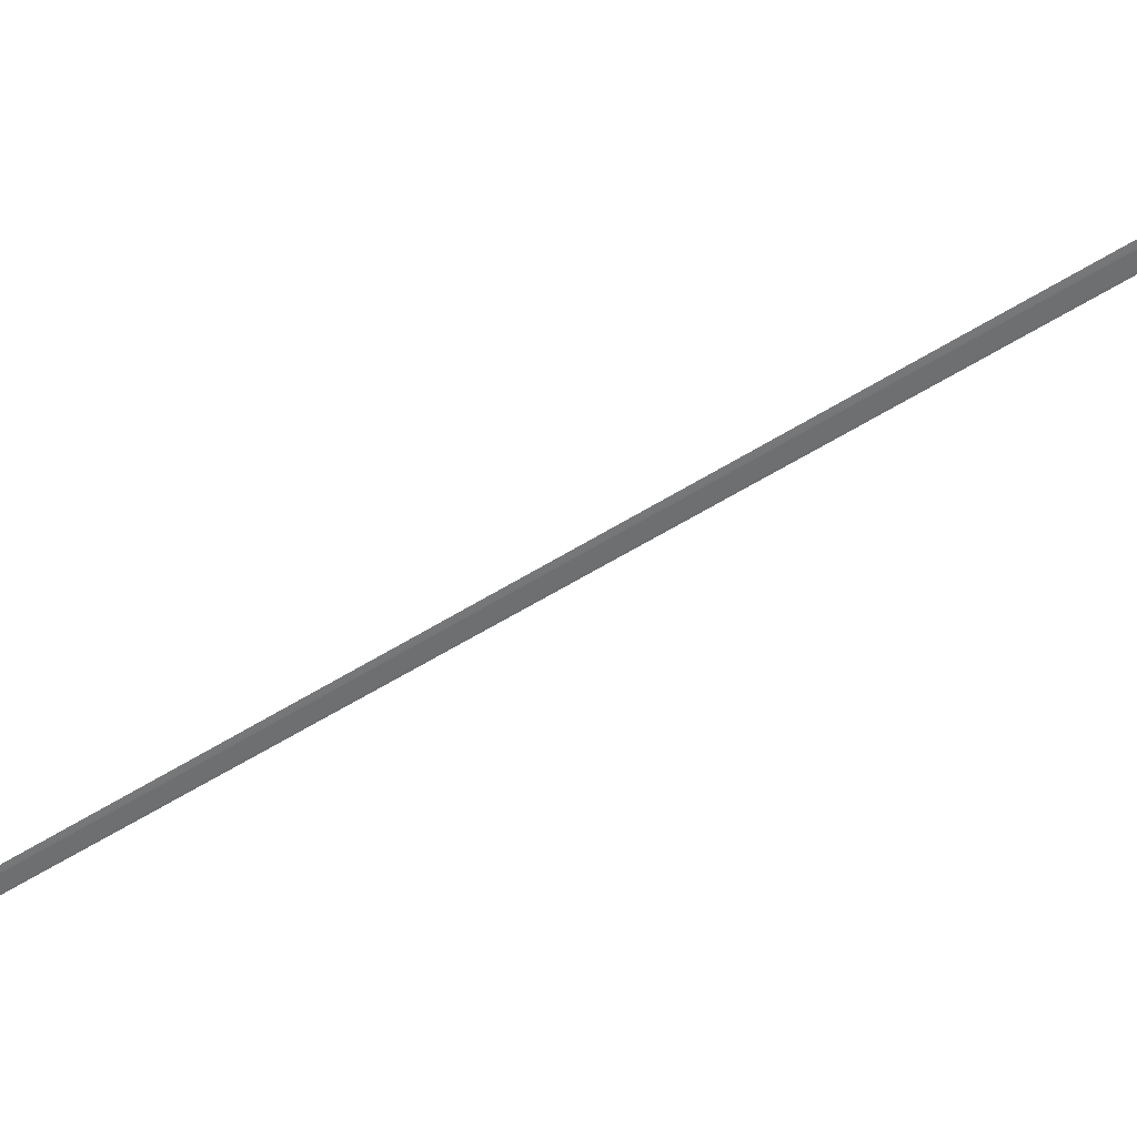
<metadata>
{"format":"obj","ext":"obj","renderer":"f3d","projection":"perspective","resolution":1024,"background":"white","views":[{"elev":-52.9,"azim":154.5,"up":"+Z"}]}
</metadata>
<code>
v -95 158.9 0.4
v -95 157.5 0.332
v -95 156.1 0.2639
v -95 154.6 0.1984
v -95 153.2 0.1728
v -95 151.8 0.1472
v -95 150.4 0.1217
v -95 149 0.09606
v -95 147.5 0.07046
v -95 146.1 0.04486
v -95 144.7 0.01927
v -95 143.3 0
v -91 152 0.4
v -91 150.6 0.3319
v -91 149.1 0.2639
v -91 147.7 0.1984
v -91 146.3 0.1728
v -91 144.9 0.1472
v -91 143.5 0.1216
v -91 142 0.09604
v -91 140.6 0.07044
v -91 139.2 0.04484
v -91 137.8 0.01924
v -91 136.3 0
v -87 145.1 0.4
v -87 143.6 0.3319
v -87 142.2 0.2639
v -87 140.8 0.1984
v -87 139.4 0.1728
v -87 137.9 0.1472
v -87 136.5 0.1216
v -87 135.1 0.09601
v -87 133.7 0.07041
v -87 132.3 0.04481
v -87 130.8 0.01921
v -87 129.4 0
v -83 138.1 0.4
v -83 136.7 0.3319
v -83 135.3 0.2639
v -83 133.9 0.1984
v -83 132.4 0.1728
v -83 131 0.1472
v -83 129.6 0.1216
v -83 128.2 0.09599
v -83 126.8 0.07039
v -83 125.3 0.04478
v -83 123.9 0.01918
v -83 122.5 0
v -79 131.2 0.4
v -79 129.8 0.3319
v -79 128.4 0.2638
v -79 126.9 0.1984
v -79 125.5 0.1728
v -79 124.1 0.1472
v -79 122.7 0.1216
v -79 121.2 0.09597
v -79 119.8 0.07037
v -79 118.4 0.04476
v -79 117 0.01915
v -79 115.6 0
v -75 124.3 0.4
v -75 122.8 0.3319
v -75 121.4 0.2638
v -75 120 0.1984
v -75 118.6 0.1728
v -75 117.2 0.1472
v -75 115.7 0.1216
v -75 114.3 0.09595
v -75 112.9 0.07034
v -75 111.5 0.04473
v -75 110 0.01912
v -75 108.6 0
v -71 117.3 0.4
v -71 115.9 0.3319
v -71 114.5 0.2638
v -71 113.1 0.1984
v -71 111.7 0.1728
v -71 110.2 0.1472
v -71 108.8 0.1215
v -71 107.4 0.09593
v -71 106 0.07032
v -71 104.5 0.0447
v -71 103.1 0.01909
v -71 101.7 0
v -67 110.4 0.4
v -67 109 0.3319
v -67 107.6 0.2638
v -67 106.1 0.1984
v -67 104.7 0.1728
v -67 103.3 0.1471
v -67 101.9 0.1215
v -67 100.5 0.09591
v -67 99.03 0.07029
v -67 97.61 0.04468
v -67 96.19 0.01906
v -67 94.77 0
v -63 103.5 0.4
v -63 102.1 0.3319
v -63 100.6 0.2638
v -63 99.22 0.1984
v -63 97.79 0.1728
v -63 96.37 0.1471
v -63 94.95 0.1215
v -63 93.53 0.09589
v -63 92.1 0.07027
v -63 90.68 0.04465
v -63 89.26 0.01903
v -63 87.84 0
v -59 96.55 0.4
v -59 95.13 0.3319
v -59 93.71 0.2638
v -59 92.29 0.1984
v -59 90.86 0.1727
v -59 89.44 0.1471
v -59 88.02 0.1215
v -59 86.6 0.09587
v -59 85.18 0.07025
v -59 83.75 0.04462
v -59 82.33 0.019
v -59 80.91 0
v -55 89.63 0.4
v -55 88.2 0.3319
v -55 86.78 0.2637
v -55 85.36 0.1984
v -55 83.94 0.1727
v -55 82.51 0.1471
v -55 81.09 0.1215
v -55 79.67 0.09585
v -55 78.25 0.07022
v -55 76.82 0.0446
v -55 75.4 0.01897
v -55 73.98 0
v -51 82.7 0.4
v -51 81.27 0.3319
v -51 79.85 0.2637
v -51 78.43 0.1983
v -51 77.01 0.1727
v -51 75.58 0.1471
v -51 74.16 0.1215
v -51 72.74 0.09583
v -51 71.32 0.0702
v -51 69.89 0.04457
v -51 68.47 0.01894
v -51 67.05 0
v -47 75.77 0.4
v -47 74.35 0.3319
v -47 72.92 0.2637
v -47 71.5 0.1983
v -47 70.08 0.1727
v -47 68.66 0.1471
v -47 67.23 0.1214
v -47 65.81 0.09581
v -47 64.39 0.07018
v -47 62.96 0.04455
v -47 61.54 0.01891
v -47 60.12 0
v -43 68.84 0.4
v -43 67.42 0.3318
v -43 66 0.2637
v -43 64.57 0.1983
v -43 63.15 0.1727
v -43 61.73 0.1471
v -43 60.3 0.1214
v -43 58.88 0.09579
v -43 57.46 0.07015
v -43 56.03 0.04452
v -43 54.61 0.01888
v -43 53.19 0
v -39 61.91 0.4
v -39 60.49 0.3318
v -39 59.07 0.2637
v -39 57.64 0.1983
v -39 56.22 0.1727
v -39 54.8 0.147
v -39 53.37 0.1214
v -39 51.95 0.09577
v -39 50.53 0.07013
v -39 49.1 0.04449
v -39 47.68 0.01885
v -39 46.26 0
v -35 54.98 0.4
v -35 53.56 0.3318
v -35 52.14 0.2637
v -35 50.71 0.1983
v -35 49.29 0.1727
v -35 47.87 0.147
v -35 46.44 0.1214
v -35 45.02 0.09575
v -35 43.6 0.07011
v -35 42.17 0.04447
v -35 40.75 0.01883
v -35 39.33 0
v -31 48.06 0.4
v -31 46.63 0.3318
v -31 45.21 0.2637
v -31 43.79 0.1983
v -31 42.36 0.1727
v -31 40.94 0.147
v -31 39.52 0.1214
v -31 38.09 0.09573
v -31 36.67 0.07008
v -31 35.25 0.04444
v -31 33.82 0.0188
v -31 32.4 0
v -27 41.13 0.4
v -27 39.7 0.3318
v -27 38.28 0.2636
v -27 36.86 0.1983
v -27 35.43 0.1726
v -27 34.01 0.147
v -27 32.59 0.1214
v -27 31.16 0.09571
v -27 29.74 0.07006
v -27 28.32 0.04441
v -27 26.89 0.01877
v -27 25.47 0
v -23 34.2 0.4
v -23 32.78 0.3318
v -23 31.35 0.2636
v -23 29.93 0.1983
v -23 28.5 0.1726
v -23 27.08 0.147
v -23 25.66 0.1213
v -23 24.23 0.09568
v -23 22.81 0.07004
v -23 21.39 0.04439
v -23 19.96 0.01874
v -23 18.54 0
v -19 27.27 0.4
v -19 25.85 0.3318
v -19 24.42 0.2636
v -19 23 0.1983
v -19 21.58 0.1726
v -19 20.15 0.147
v -19 18.73 0.1213
v -19 17.3 0.09566
v -19 15.88 0.07001
v -19 14.46 0.04436
v -19 13.03 0.01871
v -19 11.61 0
v -15 20.34 0.4
v -15 18.92 0.3318
v -15 17.5 0.2636
v -15 16.07 0.1983
v -15 14.65 0.1726
v -15 13.22 0.147
v -15 11.8 0.1213
v -15 10.37 0.09564
v -15 8.951 0.06999
v -15 7.526 0.04433
v -15 6.102 0.01868
v -15 4.678 0
v -11 13.42 0.4
v -11 11.99 0.3318
v -11 10.57 0.2636
v -11 9.143 0.1983
v -11 7.718 0.1726
v -11 6.294 0.1469
v -11 4.87 0.1213
v -11 3.445 0.09562
v -11 2.021 0.06996
v -11 0.5968 0.04431
v -11 -0.8275 0.01865
v -11 -2.252 0
v -7 6.487 0.4
v -7 5.063 0.3318
v -7 3.638 0.2636
v -7 2.214 0.1982
v -7 0.7894 0.1726
v -7 -0.6351 0.1469
v -7 -2.06 0.1213
v -7 -3.484 0.0956
v -7 -4.908 0.06994
v -7 -6.333 0.04428
v -7 -7.757 0.01862
v -7 -9.182 0
v -3 -0.441 0.4
v -3 -1.866 0.3318
v -3 -3.29 0.2635
v -3 -4.715 0.1982
v -3 -6.139 0.1726
v -3 -7.564 0.1469
v -3 -8.989 0.1212
v -3 -10.41 0.09558
v -3 -11.84 0.06992
v -3 -13.26 0.04425
v -3 -14.69 0.01859
v -3 -16.11 0
v 1 -7.369 0.4
v 1 -8.794 0.3318
v 1 -10.22 0.2635
v 1 -11.64 0.1982
v 1 -13.07 0.1726
v 1 -14.49 0.1469
v 1 -15.92 0.1212
v 1 -17.34 0.09556
v 1 -18.77 0.06989
v 1 -20.19 0.04423
v 1 -21.62 0.01856
v 1 -23.04 0
v 5 -14.3 0.4
v 5 -15.72 0.3318
v 5 -17.15 0.2635
v 5 -18.57 0.1982
v 5 -20 0.1726
v 5 -21.42 0.1469
v 5 -22.85 0.1212
v 5 -24.27 0.09554
v 5 -25.7 0.06987
v 5 -27.12 0.0442
v 5 -28.55 0.01853
v 5 -29.97 0
v 9 -21.23 0.4
v 9 -22.65 0.3317
v 9 -24.08 0.2635
v 9 -25.5 0.1982
v 9 -26.93 0.1725
v 9 -28.35 0.1469
v 9 -29.78 0.1212
v 9 -31.2 0.09552
v 9 -32.63 0.06985
v 9 -34.05 0.04417
v 9 -35.48 0.0185
v 9 -36.9 0
v 13 -28.15 0.4
v 13 -29.58 0.3317
v 13 -31 0.2635
v 13 -32.43 0.1982
v 13 -33.85 0.1725
v 13 -35.28 0.1469
v 13 -36.71 0.1212
v 13 -38.13 0.0955
v 13 -39.56 0.06982
v 13 -40.98 0.04415
v 13 -42.41 0.01847
v 13 -43.83 0
v 17 -35.08 0.4
v 17 -36.51 0.3317
v 17 -37.93 0.2635
v 17 -39.36 0.1982
v 17 -40.78 0.1725
v 17 -42.21 0.1468
v 17 -43.63 0.1212
v 17 -45.06 0.09548
v 17 -46.49 0.0698
v 17 -47.91 0.04412
v 17 -49.34 0.01844
v 17 -50.76 0
v 21 -42.01 0.4
v 21 -43.44 0.3317
v 21 -44.86 0.2634
v 21 -46.29 0.1982
v 21 -47.71 0.1725
v 21 -49.14 0.1468
v 21 -50.56 0.1211
v 21 -51.99 0.09546
v 21 -53.41 0.06978
v 21 -54.84 0.04409
v 21 -56.27 0.01841
v 21 -57.69 0
v 25 -48.94 0.4
v 25 -50.36 0.3317
v 25 -51.79 0.2634
v 25 -53.22 0.1982
v 25 -54.64 0.1725
v 25 -56.07 0.1468
v 25 -57.49 0.1211
v 25 -58.92 0.09544
v 25 -60.34 0.06975
v 25 -61.77 0.04407
v 25 -63.2 0.01838
v 25 -64.62 0
v 29 -55.87 0.4
v 29 -57.29 0.3317
v 29 -58.72 0.2634
v 29 -60.14 0.1982
v 29 -61.57 0.1725
v 29 -63 0.1468
v 29 -64.42 0.1211
v 29 -65.85 0.09542
v 29 -67.27 0.06973
v 29 -68.7 0.04404
v 29 -70.13 0.01835
v 29 -71.55 0
v 33 -62.79 0.4
v 33 -64.22 0.3317
v 33 -65.65 0.2634
v 33 -67.07 0.1982
v 33 -68.5 0.1725
v 33 -69.93 0.1468
v 33 -71.35 0.1211
v 33 -72.78 0.0954
v 33 -74.2 0.06971
v 33 -75.63 0.04401
v 33 -77.06 0.01832
v 33 -78.48 0
v 37 -69.72 0.4
v 37 -71.15 0.3317
v 37 -72.58 0.2634
v 37 -74 0.1981
v 37 -75.43 0.1725
v 37 -76.85 0.1468
v 37 -78.28 0.1211
v 37 -79.71 0.09538
v 37 -81.13 0.06968
v 37 -82.56 0.04399
v 37 -83.99 0.01829
v 37 -85.41 0
v 41 -76.65 0.4
v 41 -78.08 0.3317
v 41 -79.5 0.2634
v 41 -80.93 0.1981
v 41 -82.36 0.1724
v 41 -83.78 0.1467
v 41 -85.21 0.1211
v 41 -86.64 0.09535
v 41 -88.06 0.06966
v 41 -89.49 0.04396
v 41 -90.92 0.01827
v 41 -92.34 0
v 45 -83.58 0.4
v 45 -85.01 0.3317
v 45 -86.43 0.2634
v 45 -87.86 0.1981
v 45 -89.29 0.1724
v 45 -90.71 0.1467
v 45 -92.14 0.121
v 45 -93.57 0.09533
v 45 -94.99 0.06963
v 45 -96.42 0.04394
v 45 -97.85 0.01824
v 45 -99.27 0
v 49 -90.51 0.4
v 49 -91.93 0.3317
v 49 -93.36 0.2633
v 49 -94.79 0.1981
v 49 -96.21 0.1724
v 49 -97.64 0.1467
v 49 -99.07 0.121
v 49 -100.5 0.09531
v 49 -101.9 0.06961
v 49 -103.3 0.04391
v 49 -104.8 0.01821
v 49 -106.2 0
v 53 -97.44 0.4
v 53 -98.86 0.3317
v 53 -100.3 0.2633
v 53 -101.7 0.1981
v 53 -103.1 0.1724
v 53 -104.6 0.1467
v 53 -106 0.121
v 53 -107.4 0.09529
v 53 -108.9 0.06959
v 53 -110.3 0.04388
v 53 -111.7 0.01818
v 53 -113.1 0
v 57 -104.4 0.4
v 57 -105.8 0.3317
v 57 -107.2 0.2633
v 57 -108.6 0.1981
v 57 -110.1 0.1724
v 57 -111.5 0.1467
v 57 -112.9 0.121
v 57 -114.4 0.09527
v 57 -115.8 0.06956
v 57 -117.2 0.04386
v 57 -118.6 0.01815
v 57 -120.1 0
v 61 -111.3 0.4
v 61 -112.7 0.3316
v 61 -114.1 0.2633
v 61 -115.6 0.1981
v 61 -117 0.1724
v 61 -118.4 0.1467
v 61 -119.9 0.121
v 61 -121.3 0.09525
v 61 -122.7 0.06954
v 61 -124.1 0.04383
v 61 -125.6 0.01812
v 61 -127 0
v 65 -118.2 0.4
v 65 -119.6 0.3316
v 65 -121.1 0.2633
v 65 -122.5 0.1981
v 65 -123.9 0.1724
v 65 -125.4 0.1467
v 65 -126.8 0.1209
v 65 -128.2 0.09523
v 65 -129.6 0.06952
v 65 -131.1 0.0438
v 65 -132.5 0.01809
v 65 -133.9 0
v 69 -125.1 0.4
v 69 -126.6 0.3316
v 69 -128 0.2633
v 69 -129.4 0.1981
v 69 -130.9 0.1724
v 69 -132.3 0.1466
v 69 -133.7 0.1209
v 69 -135.1 0.09521
v 69 -136.6 0.06949
v 69 -138 0.04378
v 69 -139.4 0.01806
v 69 -140.9 0
v 73 -132.1 0.4
v 73 -133.5 0.3316
v 73 -134.9 0.2632
v 73 -136.4 0.1981
v 73 -137.8 0.1723
v 73 -139.2 0.1466
v 73 -140.6 0.1209
v 73 -142.1 0.09519
v 73 -143.5 0.06947
v 73 -144.9 0.04375
v 73 -146.4 0.01803
v 73 -147.8 0
v 77 -139 0.4
v 77 -140.4 0.3316
v 77 -141.9 0.2632
v 77 -143.3 0.1981
v 77 -144.7 0.1723
v 77 -146.1 0.1466
v 77 -147.6 0.1209
v 77 -149 0.09517
v 77 -150.4 0.06945
v 77 -151.9 0.04372
v 77 -153.3 0.018
v 77 -154.7 0
v 81 -145.9 0.4
v 81 -147.4 0.3316
v 81 -148.8 0.2632
v 81 -150.2 0.1981
v 81 -151.6 0.1723
v 81 -153.1 0.1466
v 81 -154.5 0.1209
v 81 -155.9 0.09515
v 81 -157.4 0.06942
v 81 -158.8 0.0437
v 81 -160.2 0.01797
v 81 -161.6 0
v 85 -152.9 0.4
v 85 -154.3 0.3316
v 85 -155.7 0.2632
v 85 -157.1 0.198
v 85 -158.6 0.1723
v 85 -160 0.1466
v 85 -161.4 0.1209
v 85 -162.9 0.09513
v 85 -164.3 0.0694
v 85 -165.7 0.04367
v 85 -167.1 0.01794
v 85 -168.6 0
v 89 -159.8 0.4
v 89 -161.2 0.3316
v 89 -162.6 0.2632
v 89 -164.1 0.198
v 89 -165.5 0.1723
v 89 -166.9 0.1466
v 89 -168.4 0.1208
v 89 -169.8 0.09511
v 89 -171.2 0.06938
v 89 -172.6 0.04364
v 89 -174.1 0.01791
v 89 -175.5 0
v 93 -166.7 0.4
v 93 -168.1 0.3316
v 93 -169.6 0.2632
v 93 -171 0.198
v 93 -172.4 0.1723
v 93 -173.9 0.1466
v 93 -175.3 0.1208
v 93 -176.7 0.09509
v 93 -178.1 0.06935
v 93 -179.6 0.04362
v 93 -181 0.01788
v 93 -182.4 0
v 95 -170.2 0.4
v 95 -171.6 0.3316
v 95 -173 0.2632
v 95 -174.5 0.198
v 95 -175.9 0.1723
v 95 -177.3 0.1465
v 95 -178.8 0.1208
v 95 -180.2 0.09508
v 95 -181.6 0.06934
v 95 -183 0.0436
v 95 -184.5 0.01787
v 95 -185.9 0
g g1
f 1 2 14 13
f 2 3 15 14
f 3 4 16 15
f 4 5 17 16
f 5 6 18 17
f 6 7 19 18
f 7 8 20 19
f 8 9 21 20
f 9 10 22 21
f 10 11 23 22
f 11 12 24 23
f 13 14 26 25
f 14 15 27 26
f 15 16 28 27
f 16 17 29 28
f 17 18 30 29
f 18 19 31 30
f 19 20 32 31
f 20 21 33 32
f 21 22 34 33
f 22 23 35 34
f 23 24 36 35
f 25 26 38 37
f 26 27 39 38
f 27 28 40 39
f 28 29 41 40
f 29 30 42 41
f 30 31 43 42
f 31 32 44 43
f 32 33 45 44
f 33 34 46 45
f 34 35 47 46
f 35 36 48 47
f 37 38 50 49
f 38 39 51 50
f 39 40 52 51
f 40 41 53 52
f 41 42 54 53
f 42 43 55 54
f 43 44 56 55
f 44 45 57 56
f 45 46 58 57
f 46 47 59 58
f 47 48 60 59
f 49 50 62 61
f 50 51 63 62
f 51 52 64 63
f 52 53 65 64
f 53 54 66 65
f 54 55 67 66
f 55 56 68 67
f 56 57 69 68
f 57 58 70 69
f 58 59 71 70
f 59 60 72 71
f 61 62 74 73
f 62 63 75 74
f 63 64 76 75
f 64 65 77 76
f 65 66 78 77
f 66 67 79 78
f 67 68 80 79
f 68 69 81 80
f 69 70 82 81
f 70 71 83 82
f 71 72 84 83
f 73 74 86 85
f 74 75 87 86
f 75 76 88 87
f 76 77 89 88
f 77 78 90 89
f 78 79 91 90
f 79 80 92 91
f 80 81 93 92
f 81 82 94 93
f 82 83 95 94
f 83 84 96 95
f 85 86 98 97
f 86 87 99 98
f 87 88 100 99
f 88 89 101 100
f 89 90 102 101
f 90 91 103 102
f 91 92 104 103
f 92 93 105 104
f 93 94 106 105
f 94 95 107 106
f 95 96 108 107
f 97 98 110 109
f 98 99 111 110
f 99 100 112 111
f 100 101 113 112
f 101 102 114 113
f 102 103 115 114
f 103 104 116 115
f 104 105 117 116
f 105 106 118 117
f 106 107 119 118
f 107 108 120 119
f 109 110 122 121
f 110 111 123 122
f 111 112 124 123
f 112 113 125 124
f 113 114 126 125
f 114 115 127 126
f 115 116 128 127
f 116 117 129 128
f 117 118 130 129
f 118 119 131 130
f 119 120 132 131
f 121 122 134 133
f 122 123 135 134
f 123 124 136 135
f 124 125 137 136
f 125 126 138 137
f 126 127 139 138
f 127 128 140 139
f 128 129 141 140
f 129 130 142 141
f 130 131 143 142
f 131 132 144 143
f 133 134 146 145
f 134 135 147 146
f 135 136 148 147
f 136 137 149 148
f 137 138 150 149
f 138 139 151 150
f 139 140 152 151
f 140 141 153 152
f 141 142 154 153
f 142 143 155 154
f 143 144 156 155
f 145 146 158 157
f 146 147 159 158
f 147 148 160 159
f 148 149 161 160
f 149 150 162 161
f 150 151 163 162
f 151 152 164 163
f 152 153 165 164
f 153 154 166 165
f 154 155 167 166
f 155 156 168 167
f 157 158 170 169
f 158 159 171 170
f 159 160 172 171
f 160 161 173 172
f 161 162 174 173
f 162 163 175 174
f 163 164 176 175
f 164 165 177 176
f 165 166 178 177
f 166 167 179 178
f 167 168 180 179
f 169 170 182 181
f 170 171 183 182
f 171 172 184 183
f 172 173 185 184
f 173 174 186 185
f 174 175 187 186
f 175 176 188 187
f 176 177 189 188
f 177 178 190 189
f 178 179 191 190
f 179 180 192 191
f 181 182 194 193
f 182 183 195 194
f 183 184 196 195
f 184 185 197 196
f 185 186 198 197
f 186 187 199 198
f 187 188 200 199
f 188 189 201 200
f 189 190 202 201
f 190 191 203 202
f 191 192 204 203
f 193 194 206 205
f 194 195 207 206
f 195 196 208 207
f 196 197 209 208
f 197 198 210 209
f 198 199 211 210
f 199 200 212 211
f 200 201 213 212
f 201 202 214 213
f 202 203 215 214
f 203 204 216 215
f 205 206 218 217
f 206 207 219 218
f 207 208 220 219
f 208 209 221 220
f 209 210 222 221
f 210 211 223 222
f 211 212 224 223
f 212 213 225 224
f 213 214 226 225
f 214 215 227 226
f 215 216 228 227
f 217 218 230 229
f 218 219 231 230
f 219 220 232 231
f 220 221 233 232
f 221 222 234 233
f 222 223 235 234
f 223 224 236 235
f 224 225 237 236
f 225 226 238 237
f 226 227 239 238
f 227 228 240 239
f 229 230 242 241
f 230 231 243 242
f 231 232 244 243
f 232 233 245 244
f 233 234 246 245
f 234 235 247 246
f 235 236 248 247
f 236 237 249 248
f 237 238 250 249
f 238 239 251 250
f 239 240 252 251
f 241 242 254 253
f 242 243 255 254
f 243 244 256 255
f 244 245 257 256
f 245 246 258 257
f 246 247 259 258
f 247 248 260 259
f 248 249 261 260
f 249 250 262 261
f 250 251 263 262
f 251 252 264 263
f 253 254 266 265
f 254 255 267 266
f 255 256 268 267
f 256 257 269 268
f 257 258 270 269
f 258 259 271 270
f 259 260 272 271
f 260 261 273 272
f 261 262 274 273
f 262 263 275 274
f 263 264 276 275
f 265 266 278 277
f 266 267 279 278
f 267 268 280 279
f 268 269 281 280
f 269 270 282 281
f 270 271 283 282
f 271 272 284 283
f 272 273 285 284
f 273 274 286 285
f 274 275 287 286
f 275 276 288 287
f 277 278 290 289
f 278 279 291 290
f 279 280 292 291
f 280 281 293 292
f 281 282 294 293
f 282 283 295 294
f 283 284 296 295
f 284 285 297 296
f 285 286 298 297
f 286 287 299 298
f 287 288 300 299
f 289 290 302 301
f 290 291 303 302
f 291 292 304 303
f 292 293 305 304
f 293 294 306 305
f 294 295 307 306
f 295 296 308 307
f 296 297 309 308
f 297 298 310 309
f 298 299 311 310
f 299 300 312 311
f 301 302 314 313
f 302 303 315 314
f 303 304 316 315
f 304 305 317 316
f 305 306 318 317
f 306 307 319 318
f 307 308 320 319
f 308 309 321 320
f 309 310 322 321
f 310 311 323 322
f 311 312 324 323
f 313 314 326 325
f 314 315 327 326
f 315 316 328 327
f 316 317 329 328
f 317 318 330 329
f 318 319 331 330
f 319 320 332 331
f 320 321 333 332
f 321 322 334 333
f 322 323 335 334
f 323 324 336 335
f 325 326 338 337
f 326 327 339 338
f 327 328 340 339
f 328 329 341 340
f 329 330 342 341
f 330 331 343 342
f 331 332 344 343
f 332 333 345 344
f 333 334 346 345
f 334 335 347 346
f 335 336 348 347
f 337 338 350 349
f 338 339 351 350
f 339 340 352 351
f 340 341 353 352
f 341 342 354 353
f 342 343 355 354
f 343 344 356 355
f 344 345 357 356
f 345 346 358 357
f 346 347 359 358
f 347 348 360 359
f 349 350 362 361
f 350 351 363 362
f 351 352 364 363
f 352 353 365 364
f 353 354 366 365
f 354 355 367 366
f 355 356 368 367
f 356 357 369 368
f 357 358 370 369
f 358 359 371 370
f 359 360 372 371
f 361 362 374 373
f 362 363 375 374
f 363 364 376 375
f 364 365 377 376
f 365 366 378 377
f 366 367 379 378
f 367 368 380 379
f 368 369 381 380
f 369 370 382 381
f 370 371 383 382
f 371 372 384 383
f 373 374 386 385
f 374 375 387 386
f 375 376 388 387
f 376 377 389 388
f 377 378 390 389
f 378 379 391 390
f 379 380 392 391
f 380 381 393 392
f 381 382 394 393
f 382 383 395 394
f 383 384 396 395
f 385 386 398 397
f 386 387 399 398
f 387 388 400 399
f 388 389 401 400
f 389 390 402 401
f 390 391 403 402
f 391 392 404 403
f 392 393 405 404
f 393 394 406 405
f 394 395 407 406
f 395 396 408 407
f 397 398 410 409
f 398 399 411 410
f 399 400 412 411
f 400 401 413 412
f 401 402 414 413
f 402 403 415 414
f 403 404 416 415
f 404 405 417 416
f 405 406 418 417
f 406 407 419 418
f 407 408 420 419
f 409 410 422 421
f 410 411 423 422
f 411 412 424 423
f 412 413 425 424
f 413 414 426 425
f 414 415 427 426
f 415 416 428 427
f 416 417 429 428
f 417 418 430 429
f 418 419 431 430
f 419 420 432 431
f 421 422 434 433
f 422 423 435 434
f 423 424 436 435
f 424 425 437 436
f 425 426 438 437
f 426 427 439 438
f 427 428 440 439
f 428 429 441 440
f 429 430 442 441
f 430 431 443 442
f 431 432 444 443
f 433 434 446 445
f 434 435 447 446
f 435 436 448 447
f 436 437 449 448
f 437 438 450 449
f 438 439 451 450
f 439 440 452 451
f 440 441 453 452
f 441 442 454 453
f 442 443 455 454
f 443 444 456 455
f 445 446 458 457
f 446 447 459 458
f 447 448 460 459
f 448 449 461 460
f 449 450 462 461
f 450 451 463 462
f 451 452 464 463
f 452 453 465 464
f 453 454 466 465
f 454 455 467 466
f 455 456 468 467
f 457 458 470 469
f 458 459 471 470
f 459 460 472 471
f 460 461 473 472
f 461 462 474 473
f 462 463 475 474
f 463 464 476 475
f 464 465 477 476
f 465 466 478 477
f 466 467 479 478
f 467 468 480 479
f 469 470 482 481
f 470 471 483 482
f 471 472 484 483
f 472 473 485 484
f 473 474 486 485
f 474 475 487 486
f 475 476 488 487
f 476 477 489 488
f 477 478 490 489
f 478 479 491 490
f 479 480 492 491
f 481 482 494 493
f 482 483 495 494
f 483 484 496 495
f 484 485 497 496
f 485 486 498 497
f 486 487 499 498
f 487 488 500 499
f 488 489 501 500
f 489 490 502 501
f 490 491 503 502
f 491 492 504 503
f 493 494 506 505
f 494 495 507 506
f 495 496 508 507
f 496 497 509 508
f 497 498 510 509
f 498 499 511 510
f 499 500 512 511
f 500 501 513 512
f 501 502 514 513
f 502 503 515 514
f 503 504 516 515
f 505 506 518 517
f 506 507 519 518
f 507 508 520 519
f 508 509 521 520
f 509 510 522 521
f 510 511 523 522
f 511 512 524 523
f 512 513 525 524
f 513 514 526 525
f 514 515 527 526
f 515 516 528 527
f 517 518 530 529
f 518 519 531 530
f 519 520 532 531
f 520 521 533 532
f 521 522 534 533
f 522 523 535 534
f 523 524 536 535
f 524 525 537 536
f 525 526 538 537
f 526 527 539 538
f 527 528 540 539
f 529 530 542 541
f 530 531 543 542
f 531 532 544 543
f 532 533 545 544
f 533 534 546 545
f 534 535 547 546
f 535 536 548 547
f 536 537 549 548
f 537 538 550 549
f 538 539 551 550
f 539 540 552 551
f 541 542 554 553
f 542 543 555 554
f 543 544 556 555
f 544 545 557 556
f 545 546 558 557
f 546 547 559 558
f 547 548 560 559
f 548 549 561 560
f 549 550 562 561
f 550 551 563 562
f 551 552 564 563
f 553 554 566 565
f 554 555 567 566
f 555 556 568 567
f 556 557 569 568
f 557 558 570 569
f 558 559 571 570
f 559 560 572 571
f 560 561 573 572
f 561 562 574 573
f 562 563 575 574
f 563 564 576 575
f 565 566 578 577
f 566 567 579 578
f 567 568 580 579
f 568 569 581 580
f 569 570 582 581
f 570 571 583 582
f 571 572 584 583
f 572 573 585 584
f 573 574 586 585
f 574 575 587 586
f 575 576 588 587
g g2
g g3
g g4

</code>
